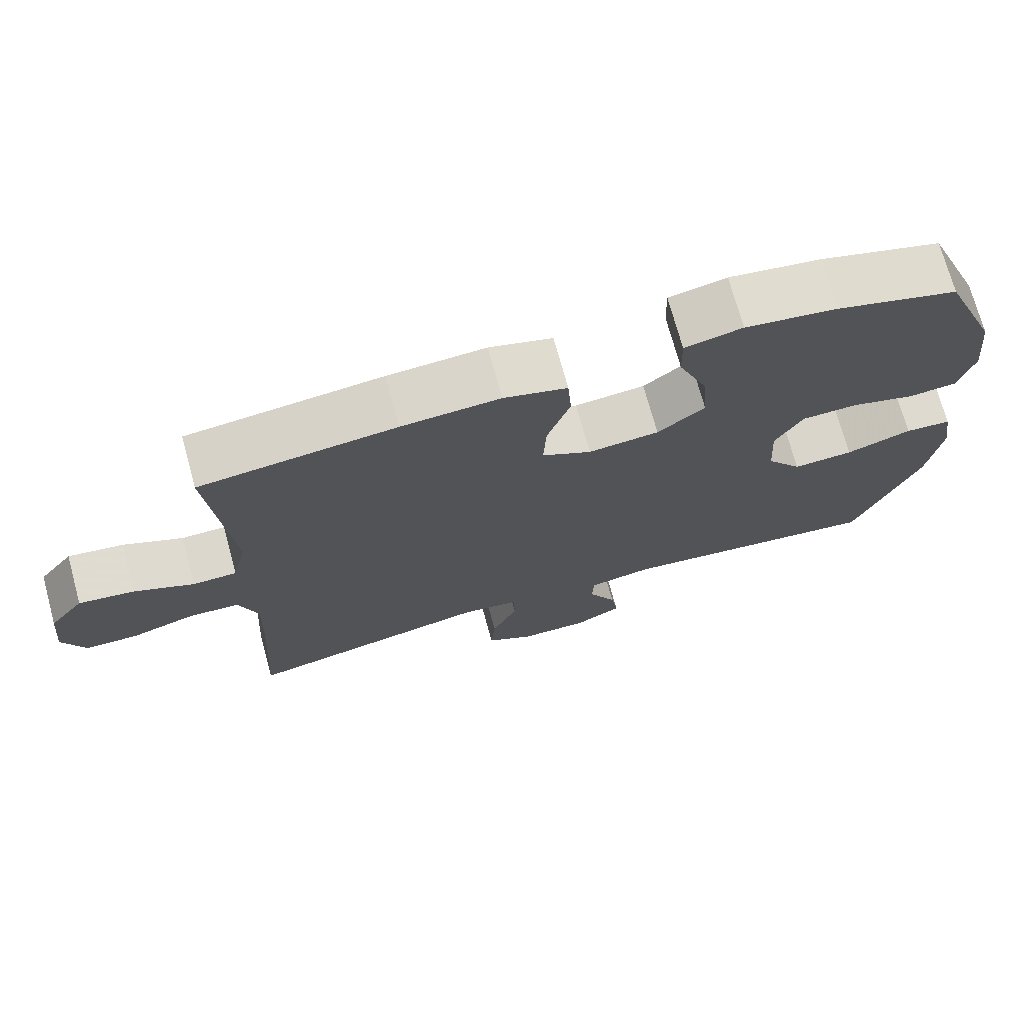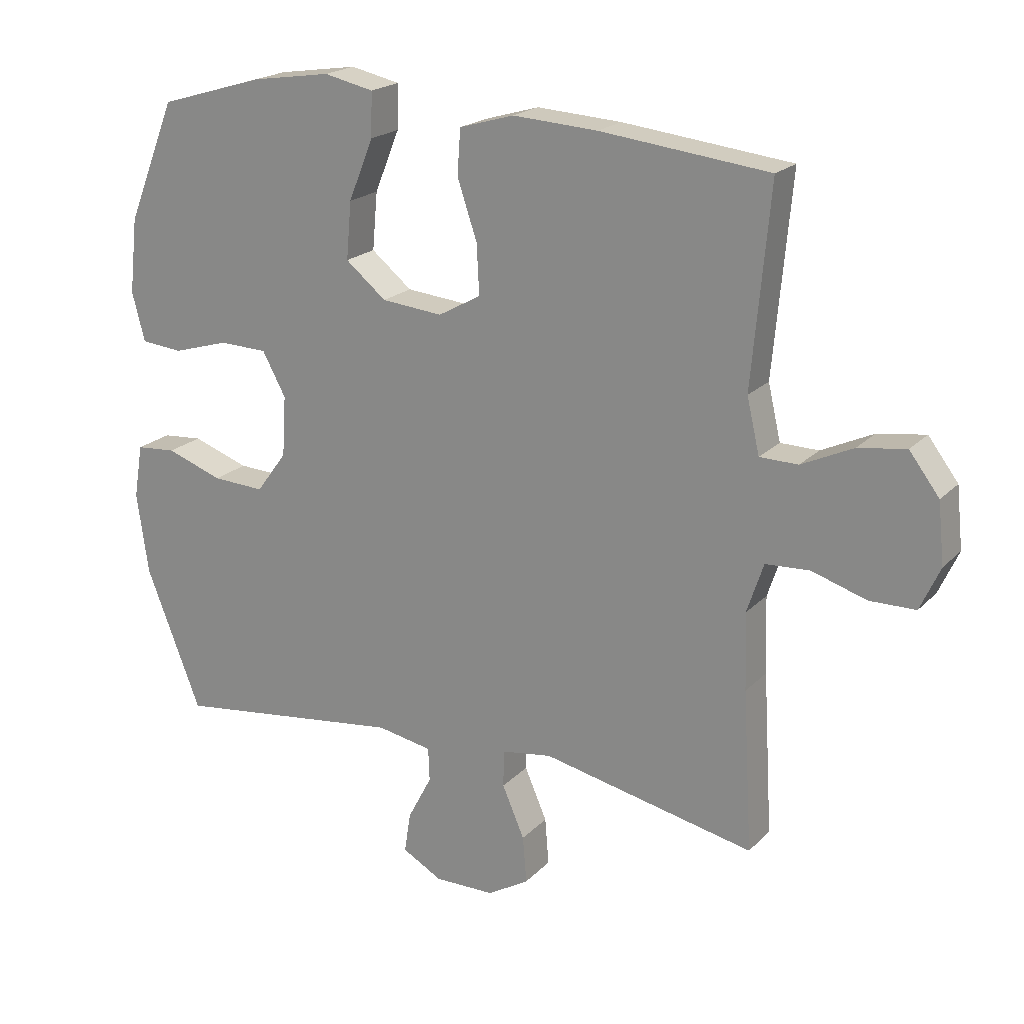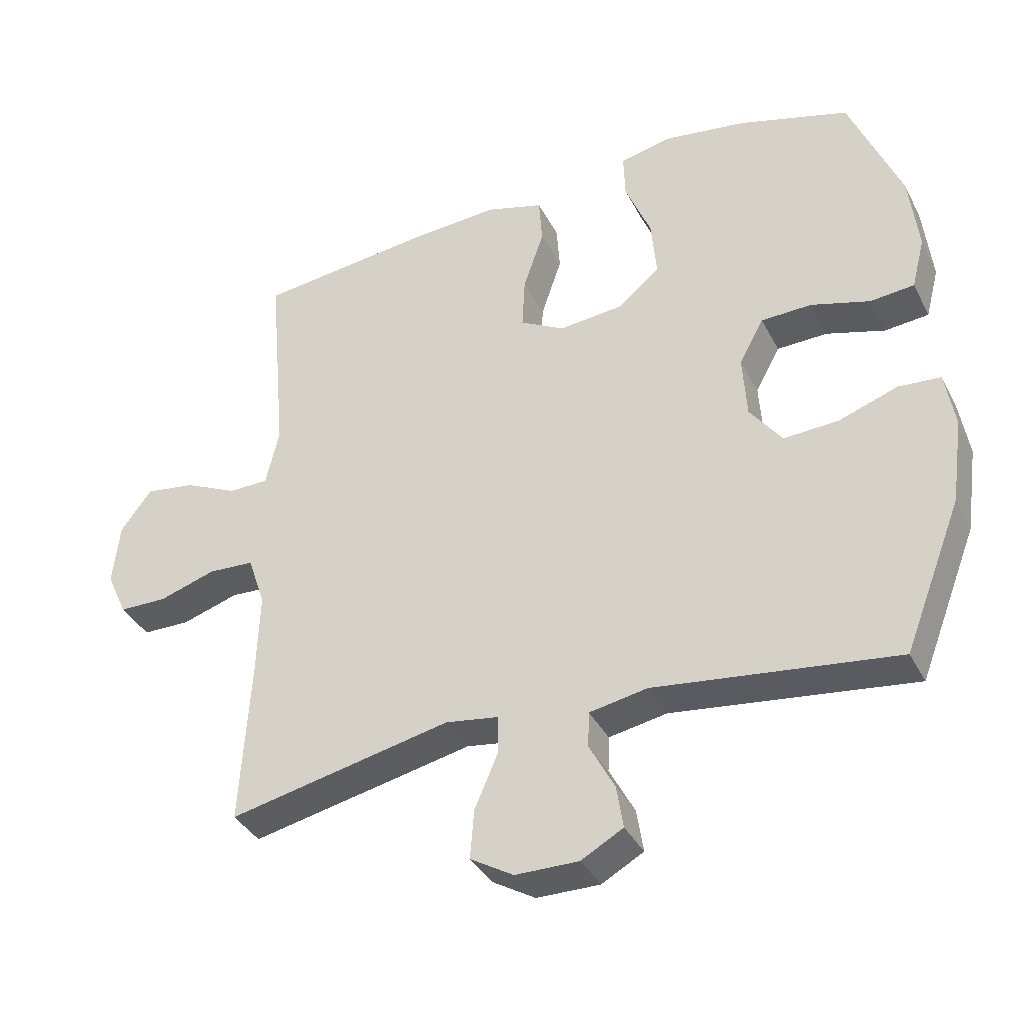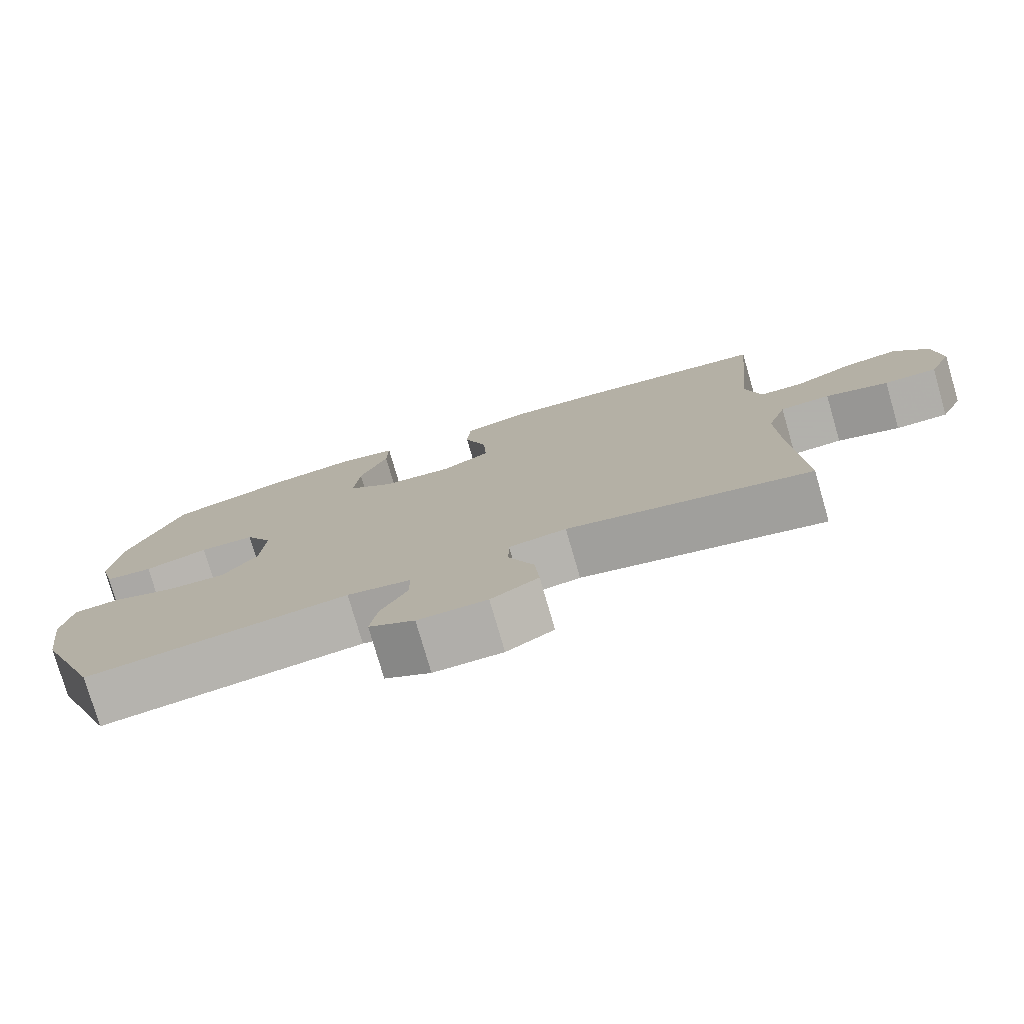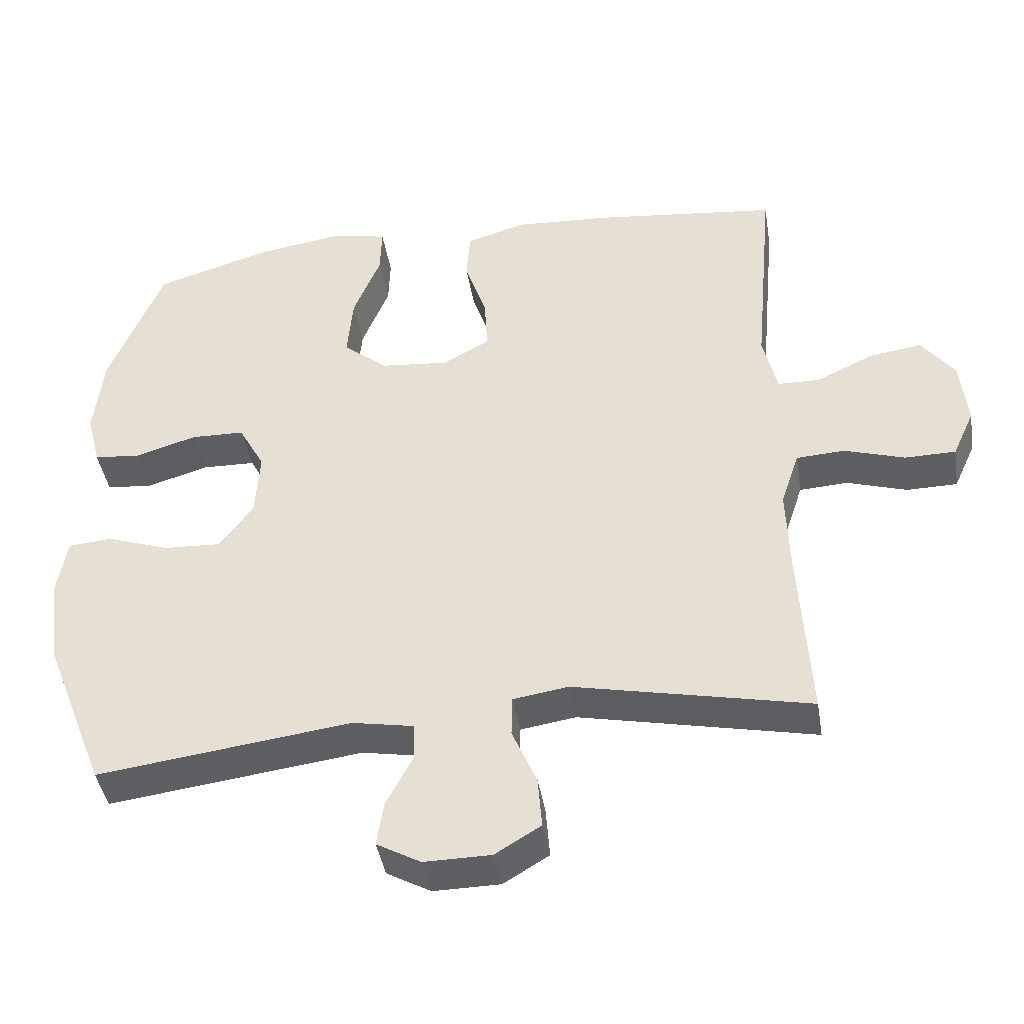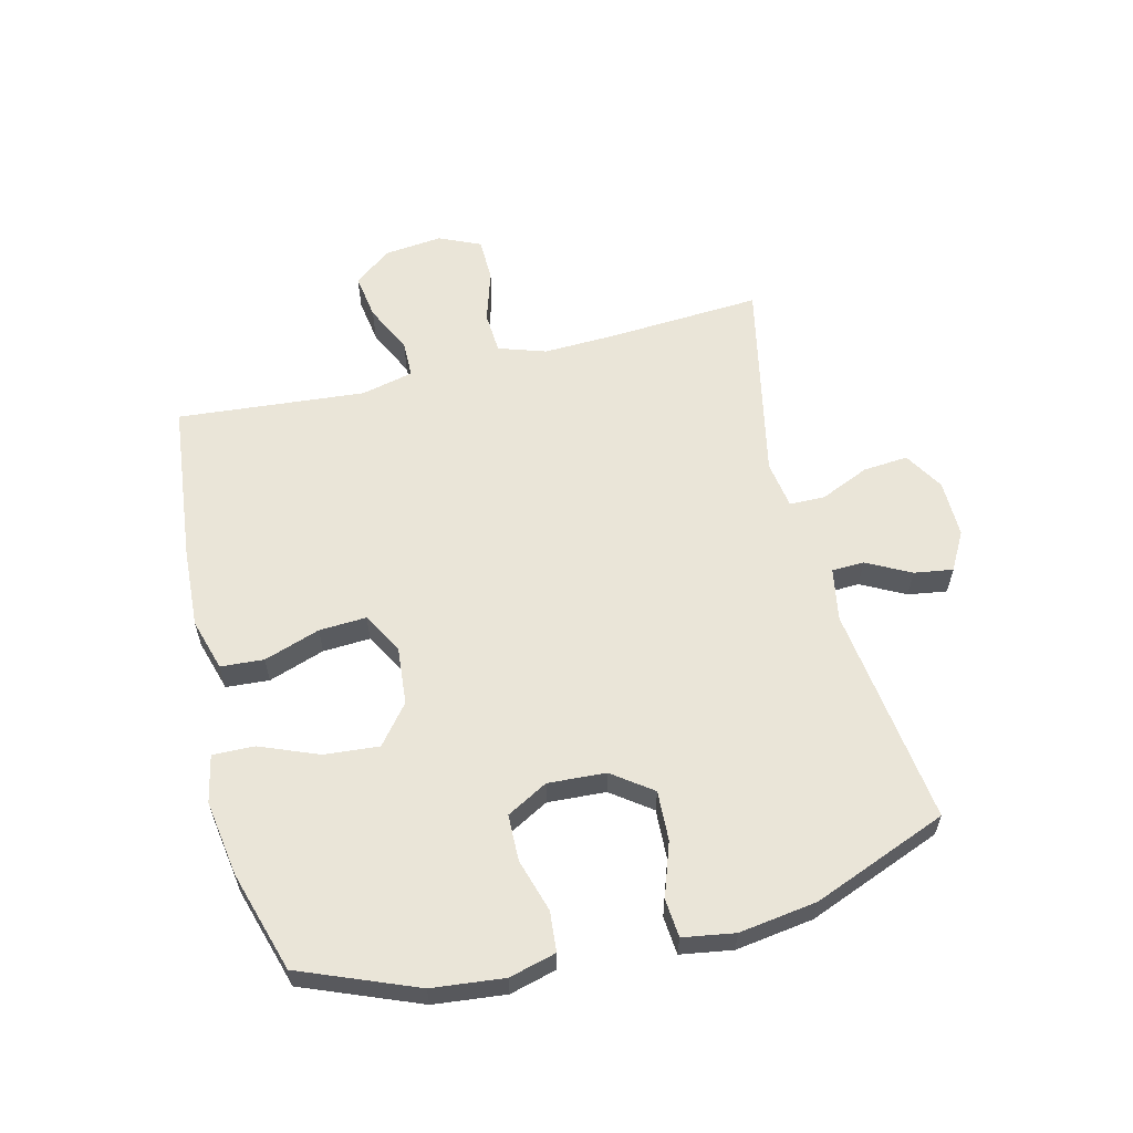
<metadata>
{"format":"obj","ext":"obj","renderer":"f3d","projection":"perspective","resolution":1024,"background":"white","views":[{"elev":72.6,"azim":-15.3,"up":"+Z"},{"elev":20.2,"azim":-149.8,"up":"+Z"},{"elev":-37.1,"azim":24.7,"up":"+Z"},{"elev":-77.6,"azim":-163.8,"up":"+Z"},{"elev":-42.0,"azim":-170.7,"up":"+Z"},{"elev":59.5,"azim":75.9,"up":"+Y"}]}
</metadata>
<code>
v -0.5 0.07 0.5
v -0.235 0.07 0.53
v -0.102 0.07 0.538
v -0.016 0.07 0.513
v -0.011 0.07 0.442
v -0.042 0.07 0.35
v -0.046 0.07 0.272
v 0.021 0.07 0.235
v 0.117 0.07 0.244
v 0.181 0.07 0.296
v 0.173 0.07 0.386
v 0.134 0.07 0.482
v 0.132 0.07 0.551
v 0.21 0.07 0.568
v 0.335 0.07 0.549
v 0.5 0.07 0.5
v 0.577 0.07 0.31
v 0.59 0.07 0.192
v 0.57 0.07 0.115
v 0.504 0.07 0.109
v 0.416 0.07 0.135
v 0.34 0.07 0.133
v 0.303 0.07 0.065
v 0.309 0.07 -0.03
v 0.357 0.07 -0.095
v 0.439 0.07 -0.091
v 0.528 0.07 -0.06
v 0.591 0.07 -0.065
v 0.605 0.07 -0.15
v 0.587 0.07 -0.278
v 0.5 0.07 -0.5
v 0.138 0.07 -0.454
v 0.051 0.07 -0.47
v 0.049 0.07 -0.523
v 0.087 0.07 -0.595
v 0.097 0.07 -0.659
v 0.034 0.07 -0.694
v -0.061 0.07 -0.693
v -0.126 0.07 -0.654
v -0.12 0.07 -0.58
v -0.085 0.07 -0.499
v -0.086 0.07 -0.441
v -0.165 0.07 -0.429
v -0.5 0.07 -0.5
v -0.485 0.07 -0.248
v -0.481 0.07 -0.128
v -0.507 0.07 -0.05
v -0.576 0.07 -0.046
v -0.662 0.07 -0.073
v -0.734 0.07 -0.072
v -0.765 0.07 -0.004
v -0.755 0.07 0.091
v -0.708 0.07 0.153
v -0.633 0.07 0.142
v -0.552 0.07 0.104
v -0.492 0.07 0.105
v -0.472 0.07 0.191
v -0.5 0 0.5
v -0.235 0 0.53
v -0.102 0 0.538
v -0.016 0 0.513
v -0.011 0 0.442
v -0.042 0 0.35
v -0.046 0 0.272
v 0.021 0 0.235
v 0.117 0 0.244
v 0.181 0 0.296
v 0.173 0 0.386
v 0.134 0 0.482
v 0.132 0 0.551
v 0.21 0 0.568
v 0.335 0 0.549
v 0.5 0 0.5
v 0.577 0 0.31
v 0.59 0 0.192
v 0.57 0 0.115
v 0.504 0 0.109
v 0.416 0 0.135
v 0.34 0 0.133
v 0.303 0 0.065
v 0.309 0 -0.03
v 0.357 0 -0.095
v 0.439 0 -0.091
v 0.528 0 -0.06
v 0.591 0 -0.065
v 0.605 0 -0.15
v 0.587 0 -0.278
v 0.5 0 -0.5
v 0.138 0 -0.454
v 0.051 0 -0.47
v 0.049 0 -0.523
v 0.087 0 -0.595
v 0.097 0 -0.659
v 0.034 0 -0.694
v -0.061 0 -0.693
v -0.126 0 -0.654
v -0.12 0 -0.58
v -0.085 0 -0.499
v -0.086 0 -0.441
v -0.165 0 -0.429
v -0.5 0 -0.5
v -0.485 0 -0.248
v -0.481 0 -0.128
v -0.507 0 -0.05
v -0.576 0 -0.046
v -0.662 0 -0.073
v -0.734 0 -0.072
v -0.765 0 -0.004
v -0.755 0 0.091
v -0.708 0 0.153
v -0.633 0 0.142
v -0.552 0 0.104
v -0.492 0 0.105
v -0.472 0 0.191
f 52 53 54 55
f 52 55 56
f 51 52 56
f 48 49 50 51
f 47 48 51 56
f 46 47 56 57
f 43 44 45
f 42 43 45 46
f 38 39 40 41
f 38 41 42
f 37 38 42
f 34 35 36 37
f 33 34 37 42
f 32 33 42 46
f 26 27 28 29
f 25 26 29 30
f 18 19 20 21
f 18 21 22
f 17 18 22
f 16 17 22
f 15 16 22 23
f 11 12 13 14
f 10 11 14 15
f 3 4 5 6
f 3 6 7
f 57 1 2 3
f 57 3 7
f 46 57 7 8
f 32 46 8 9
f 25 30 31 32
f 24 25 32
f 23 24 32 9
f 10 15 23
f 9 10 23
f 112 111 110 109
f 113 112 109
f 113 109 108
f 108 107 106 105
f 113 108 105 104
f 114 113 104 103
f 102 101 100
f 103 102 100 99
f 98 97 96 95
f 99 98 95
f 99 95 94
f 94 93 92 91
f 99 94 91 90
f 103 99 90 89
f 86 85 84 83
f 87 86 83 82
f 78 77 76 75
f 79 78 75
f 79 75 74
f 79 74 73
f 80 79 73 72
f 71 70 69 68
f 72 71 68 67
f 63 62 61 60
f 64 63 60
f 60 59 58 114
f 64 60 114
f 65 64 114 103
f 66 65 103 89
f 89 88 87 82
f 89 82 81
f 66 89 81 80
f 80 72 67
f 80 67 66
f 1 58 59 2
f 2 59 60 3
f 3 60 61 4
f 4 61 62 5
f 5 62 63 6
f 6 63 64 7
f 7 64 65 8
f 8 65 66 9
f 9 66 67 10
f 10 67 68 11
f 11 68 69 12
f 12 69 70 13
f 13 70 71 14
f 14 71 72 15
f 15 72 73 16
f 16 73 74 17
f 17 74 75 18
f 18 75 76 19
f 19 76 77 20
f 20 77 78 21
f 21 78 79 22
f 22 79 80 23
f 23 80 81 24
f 24 81 82 25
f 25 82 83 26
f 26 83 84 27
f 27 84 85 28
f 28 85 86 29
f 29 86 87 30
f 30 87 88 31
f 31 88 89 32
f 32 89 90 33
f 33 90 91 34
f 34 91 92 35
f 35 92 93 36
f 36 93 94 37
f 37 94 95 38
f 38 95 96 39
f 39 96 97 40
f 40 97 98 41
f 41 98 99 42
f 42 99 100 43
f 43 100 101 44
f 44 101 102 45
f 45 102 103 46
f 46 103 104 47
f 47 104 105 48
f 48 105 106 49
f 49 106 107 50
f 50 107 108 51
f 51 108 109 52
f 52 109 110 53
f 53 110 111 54
f 54 111 112 55
f 55 112 113 56
f 56 113 114 57
f 57 114 58 1

</code>
